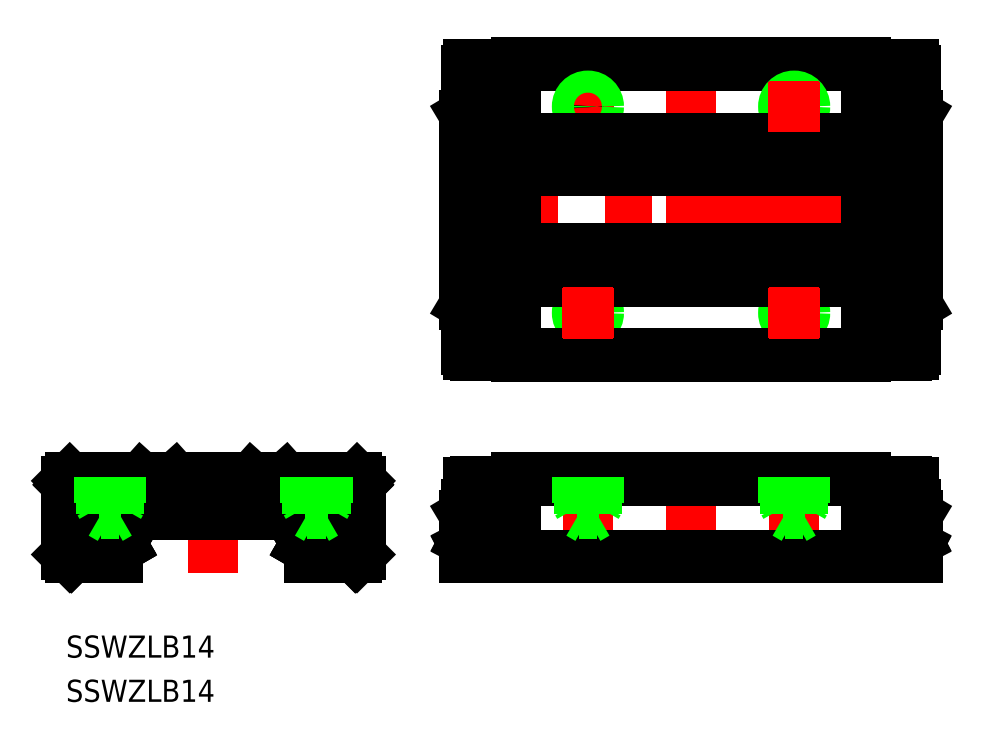
<metadata>
{"format":"dxf","ext":"dxf","renderer":"ezdxf+matplotlib","layout":"modelspace","background":"white","min_lineweight":24,"dpi":150}
</metadata>
<code>
0
SECTION
2
ENTITIES
0
LINE
8
CENTER
10
32.8
20
-1.42e-14
30
0
11
-32.8
21
-1.42e-14
31
0
0
LINE
8
CENTER
10
-47.35
20
-38.01
30
0
11
-47.35
21
-45.01
31
0
0
LINE
8
CENTER
10
-50.85
20
-41.51
30
0
11
-43.85
21
-41.51
31
0
0
LINE
8
CENTER
10
-82.35
20
-38.01
30
0
11
-82.35
21
-45.01
31
0
0
LINE
8
CENTER
10
-85.85
20
-41.51
30
0
11
-78.85
21
-41.51
31
0
0
LINE
8
CENTER
10
-64.85
20
-34.31
30
0
11
-64.85
21
-49.31
31
0
0
LINE
8
CENTER
10
-50.85
20
-34.31
30
0
11
-50.85
21
-44.02
31
0
0
LINE
8
CENTER
10
-78.85
20
-34.31
30
0
11
-78.85
21
-44.02
31
0
0
LINE
8
CENTER
10
14
20
-34.31
30
0
11
14
21
-44.02
31
0
0
LINE
8
CENTER
10
0
20
-34.31
30
0
11
0
21
-49.31
31
0
0
LINE
8
CENTER
10
-14
20
-34.31
30
0
11
-14
21
-44.02
31
0
0
CIRCLE
8
0
10
14
20
14
30
0
40
1.23
0
LINE
8
CENTER
10
-14
20
17.5
30
0
11
-14
21
10.5
31
0
0
LINE
8
CENTER
10
-10.5
20
14
30
0
11
-17.5
21
14
31
0
0
CIRCLE
8
0
10
-14
20
14
30
0
40
1.23
0
CIRCLE
8
0
10
14
20
-14
30
0
40
1.23
0
CIRCLE
8
0
10
-14
20
-14
30
0
40
1.23
0
LINE
8
CENTER
10
6.39e-14
20
22
30
0
11
-1e-16
21
-22
31
0
0
LINE
8
0
10
-74.65
20
-36.31
30
0
11
-84.35
21
-36.31
31
0
0
LINE
8
0
10
-59.65
20
-36.31
30
0
11
-70.05
21
-36.31
31
0
0
LINE
8
0
10
-55.55
20
-36.76
30
0
11
-55.05
21
-36.31
31
0
0
LINE
8
0
10
-59.65
20
-36.31
30
0
11
-59.15
21
-36.76
31
0
0
LINE
8
0
10
-74.15
20
-36.76
30
0
11
-74.65
21
-36.31
31
0
0
LINE
8
0
10
-70.05
20
-36.31
30
0
11
-70.55
21
-36.76
31
0
0
LINE
8
0
10
-55.55
20
-36.76
30
0
11
-74.15
21
-36.76
31
0
0
LINE
8
0
10
30.5
20
16
30
0
11
30.5
21
19
31
0
0
LINE
8
0
10
30.3
20
19.25
30
0
11
29.3
21
19.25
31
0
0
LINE
8
0
10
30.3
20
19.75
30
0
11
29.3
21
19.75
31
0
0
LINE
8
0
10
30.3
20
16
30
0
11
30.5
21
16
31
0
0
LINE
8
0
10
30.5
20
19
30
0
11
30.3
21
19
31
0
0
LINE
8
0
10
30.8
20
12.93
30
0
11
30.3
21
13.23
31
0
0
LINE
8
0
10
30.8
20
11.43
30
0
11
30.3
21
11.43
31
0
0
LINE
8
0
10
30.3
20
1.279e-13
30
0
11
30.8
21
1.279e-13
31
0
0
LINE
8
0
10
23.7
20
19.5
30
0
11
-23.7
21
19.5
31
0
0
LINE
8
0
10
23.7
20
20
30
0
11
-23.7
21
20
31
0
0
CIRCLE
8
0
10
14
20
14
30
0
40
1.5
0
CIRCLE
8
0
10
-14
20
14
30
0
40
1.5
0
LINE
8
0
10
23.7
20
-5.2
30
0
11
-23.7
21
-5.2
31
0
0
LINE
8
0
10
23.7
20
5.2
30
0
11
-23.7
21
5.2
31
0
0
LINE
8
0
10
23.7
20
9.8
30
0
11
-23.7
21
9.8
31
0
0
LINE
8
0
10
23.7
20
9.3
30
0
11
-23.7
21
9.3
31
0
0
LINE
8
0
10
23.7
20
5.7
30
0
11
-23.7
21
5.7
31
0
0
LINE
8
0
10
23.7
20
-5.7
30
0
11
-23.7
21
-5.7
31
0
0
LINE
8
0
10
-30.3
20
19.25
30
0
11
-29.3
21
19.25
31
0
0
LINE
8
0
10
-30.3
20
19.75
30
0
11
-29.3
21
19.75
31
0
0
LINE
8
0
10
-30.5
20
16
30
0
11
-30.5
21
19
31
0
0
LINE
8
0
10
-30.3
20
19
30
0
11
-30.5
21
19
31
0
0
LINE
8
0
10
-30.5
20
16
30
0
11
-30.3
21
16
31
0
0
LINE
8
0
10
-30.8
20
11.43
30
0
11
-30.3
21
11.43
31
0
0
LINE
8
0
10
-30.8
20
12.93
30
0
11
-30.3
21
13.23
31
0
0
LINE
8
0
10
-30.3
20
1.279e-13
30
0
11
-30.8
21
1.279e-13
31
0
0
LINE
8
0
10
-29.3
20
19.3
30
0
11
-23.7
21
19.3
31
0
0
LINE
8
0
10
-29.3
20
19.8
30
0
11
-23.7
21
19.8
31
0
0
LINE
8
0
10
29.3
20
19.3
30
0
11
23.7
21
19.3
31
0
0
LINE
8
0
10
29.3
20
19.8
30
0
11
23.7
21
19.8
31
0
0
LINE
8
0
10
30.8
20
-11.43
30
0
11
30.3
21
-11.43
31
0
0
LINE
8
0
10
30.8
20
12.93
30
0
11
30.8
21
-12.93
31
0
0
LINE
8
0
10
30.8
20
-12.93
30
0
11
30.3
21
-13.23
31
0
0
LINE
8
0
10
30.5
20
-16
30
0
11
30.3
21
-16
31
0
0
LINE
8
0
10
30.3
20
-19.25
30
0
11
29.3
21
-19.25
31
0
0
LINE
8
0
10
30.3
20
-19.75
30
0
11
29.3
21
-19.75
31
0
0
LINE
8
0
10
30.3
20
-19
30
0
11
30.5
21
-19
31
0
0
LINE
8
0
10
30.5
20
-16
30
0
11
30.5
21
-19
31
0
0
LINE
8
0
10
30.5
20
-40.01
30
0
11
30.5
21
-43.01
31
0
0
LINE
8
0
10
30.3
20
-43.31
30
0
11
29.3
21
-43.31
31
0
0
LINE
8
0
10
30.3
20
-36.91
30
0
11
29.3
21
-36.91
31
0
0
LINE
8
0
10
30.3
20
-37.41
30
0
11
29.3
21
-37.41
31
0
0
LINE
8
0
10
30.3
20
-39.71
30
0
11
29.3
21
-39.71
31
0
0
LINE
8
0
10
30.3
20
-40.01
30
0
11
30.3
21
-36.91
31
0
0
LINE
8
0
10
30.3
20
-44
30
0
11
30.8
21
-44
31
0
0
LINE
8
0
10
26.6
20
-44.91
30
0
11
29.3
21
-44.91
31
0
0
LINE
8
0
10
28.5
20
-44.96
30
0
11
28.5
21
-44.91
31
0
0
LINE
8
0
10
29.9
20
-43.01
30
0
11
30.5
21
-43.01
31
0
0
LINE
8
0
10
30.5
20
-40.01
30
0
11
29.9
21
-40.01
31
0
0
LINE
8
0
10
28.95
20
-44.96
30
0
11
27.1
21
-44.96
31
0
0
LINE
8
0
10
30.8
20
-41.38
30
0
11
30.5
21
-41.2
31
0
0
LINE
8
0
10
30.8
20
-42.88
30
0
11
30.5
21
-42.88
31
0
0
LINE
8
0
10
29.9
20
-39.71
30
0
11
29.9
21
-43.31
31
0
0
LINE
8
0
10
28.04
20
-44.96
30
0
11
28.04
21
-44.91
31
0
0
LINE
8
0
10
30.3
20
-43.01
30
0
11
30.3
21
-47.31
31
0
0
LINE
8
0
10
30.3
20
-46.61
30
0
11
30.8
21
-46.61
31
0
0
LINE
8
0
10
30.3
20
-45.49
30
0
11
30.8
21
-45.75
31
0
0
LINE
8
0
10
30.8
20
-47.31
30
0
11
30.8
21
-41.38
31
0
0
LINE
8
0
10
30.3
20
-45.39
30
0
11
30.8
21
-45.65
31
0
0
LINE
8
0
10
26.6
20
-45.71
30
0
11
29.3
21
-45.71
31
0
0
LINE
8
0
10
29.3
20
-36.81
30
0
11
29.3
21
-47.31
31
0
0
LINE
8
0
10
28.04
20
-45.71
30
0
11
28.04
21
-45.66
31
0
0
LINE
8
0
10
28.5
20
-45.71
30
0
11
28.5
21
-45.66
31
0
0
LINE
8
0
10
27.9
20
-44.96
30
0
11
27.9
21
-45.66
31
0
0
LINE
8
0
10
27.1
20
-45.66
30
0
11
28.95
21
-45.66
31
0
0
LINE
8
0
10
30.3
20
-45.13
30
0
11
30.8
21
-44.87
31
0
0
LINE
8
0
10
30.3
20
-45.22
30
0
11
30.8
21
-44.96
31
0
0
LINE
8
0
10
27.1
20
-44.96
30
0
11
27.1
21
-45.66
31
0
0
ARC
8
0
10
28.95
20
-45.31
30
0
40
0.35
50
270
51
90
0
LINE
8
0
10
26.6
20
-45.71
30
0
11
26.6
21
-44.91
31
0
0
CIRCLE
8
0
10
14
20
-14
30
0
40
1.5
0
CIRCLE
8
0
10
-14
20
-14
30
0
40
1.5
0
LINE
8
0
10
23.7
20
-19.5
30
0
11
-23.7
21
-19.5
31
0
0
LINE
8
0
10
23.7
20
-20
30
0
11
-23.7
21
-20
31
0
0
LINE
8
0
10
23.7
20
-9.8
30
0
11
-23.7
21
-9.8
31
0
0
LINE
8
0
10
23.7
20
-9.3
30
0
11
-23.7
21
-9.3
31
0
0
LINE
8
0
10
23.7
20
-36.31
30
0
11
23.7
21
-47.31
31
0
0
LINE
8
0
10
-23.7
20
-36.31
30
0
11
-23.7
21
-47.31
31
0
0
LINE
8
0
10
30.3
20
-46.81
30
0
11
-30.3
21
-46.81
31
0
0
LINE
8
0
10
30.8
20
-47.31
30
0
11
-30.8
21
-47.31
31
0
0
LINE
8
0
10
29.3
20
-36.81
30
0
11
-29.3
21
-36.81
31
0
0
LINE
8
0
10
23.7
20
-36.31
30
0
11
-23.7
21
-36.31
31
0
0
LINE
8
0
10
-30.8
20
-12.93
30
0
11
-30.3
21
-13.23
31
0
0
LINE
8
0
10
-30.8
20
12.93
30
0
11
-30.8
21
-12.93
31
0
0
LINE
8
0
10
-30.8
20
-11.43
30
0
11
-30.3
21
-11.43
31
0
0
LINE
8
0
10
-30.3
20
-16
30
0
11
-30.5
21
-16
31
0
0
LINE
8
0
10
-30.3
20
-19.25
30
0
11
-29.3
21
-19.25
31
0
0
LINE
8
0
10
-30.3
20
-19.75
30
0
11
-29.3
21
-19.75
31
0
0
LINE
8
0
10
-30.5
20
-19
30
0
11
-30.3
21
-19
31
0
0
LINE
8
0
10
-30.5
20
-16
30
0
11
-30.5
21
-19
31
0
0
LINE
8
0
10
-30.5
20
-40.01
30
0
11
-30.5
21
-43.01
31
0
0
LINE
8
0
10
-30.3
20
-43.31
30
0
11
-29.3
21
-43.31
31
0
0
LINE
8
0
10
-30.3
20
-37.41
30
0
11
-29.3
21
-37.41
31
0
0
LINE
8
0
10
-30.3
20
-36.91
30
0
11
-29.3
21
-36.91
31
0
0
LINE
8
0
10
-30.3
20
-39.71
30
0
11
-29.3
21
-39.71
31
0
0
LINE
8
0
10
-30.3
20
-40.01
30
0
11
-30.3
21
-36.91
31
0
0
LINE
8
0
10
-30.3
20
-44
30
0
11
-30.8
21
-44
31
0
0
LINE
8
0
10
-26.6
20
-44.91
30
0
11
-29.3
21
-44.91
31
0
0
LINE
8
0
10
-28.5
20
-44.96
30
0
11
-28.5
21
-44.91
31
0
0
LINE
8
0
10
-29.9
20
-40.01
30
0
11
-30.5
21
-40.01
31
0
0
LINE
8
0
10
-30.5
20
-43.01
30
0
11
-29.9
21
-43.01
31
0
0
LINE
8
0
10
-30.8
20
-42.88
30
0
11
-30.5
21
-42.88
31
0
0
LINE
8
0
10
-30.8
20
-41.38
30
0
11
-30.5
21
-41.2
31
0
0
LINE
8
0
10
-29.9
20
-39.71
30
0
11
-29.9
21
-43.31
31
0
0
LINE
8
0
10
-28.04
20
-44.96
30
0
11
-28.04
21
-44.91
31
0
0
LINE
8
0
10
-27.1
20
-44.96
30
0
11
-28.95
21
-44.96
31
0
0
LINE
8
0
10
-27.9
20
-45.66
30
0
11
-27.9
21
-44.96
31
0
0
LINE
8
0
10
-30.3
20
-43.01
30
0
11
-30.3
21
-47.31
31
0
0
LINE
8
0
10
-30.3
20
-46.61
30
0
11
-30.8
21
-46.61
31
0
0
LINE
8
0
10
-30.3
20
-45.49
30
0
11
-30.8
21
-45.75
31
0
0
LINE
8
0
10
-30.8
20
-47.31
30
0
11
-30.8
21
-41.38
31
0
0
LINE
8
0
10
-30.3
20
-45.39
30
0
11
-30.8
21
-45.65
31
0
0
LINE
8
0
10
-26.6
20
-45.71
30
0
11
-29.3
21
-45.71
31
0
0
LINE
8
0
10
-29.3
20
-36.81
30
0
11
-29.3
21
-47.31
31
0
0
LINE
8
0
10
-28.04
20
-45.71
30
0
11
-28.04
21
-45.66
31
0
0
LINE
8
0
10
-28.5
20
-45.71
30
0
11
-28.5
21
-45.66
31
0
0
LINE
8
0
10
-28.95
20
-45.66
30
0
11
-27.1
21
-45.66
31
0
0
LINE
8
0
10
-27.1
20
-45.66
30
0
11
-27.1
21
-44.96
31
0
0
ARC
8
0
10
-28.95
20
-45.31
30
0
40
0.35
50
90
51
270
0
LINE
8
0
10
-30.3
20
-45.13
30
0
11
-30.8
21
-44.87
31
0
0
LINE
8
0
10
-30.3
20
-45.22
30
0
11
-30.8
21
-44.96
31
0
0
LINE
8
0
10
-26.6
20
-45.71
30
0
11
-26.6
21
-44.91
31
0
0
LINE
8
0
10
-29.3
20
-19.8
30
0
11
-23.7
21
-19.8
31
0
0
LINE
8
0
10
-29.3
20
-19.3
30
0
11
-23.7
21
-19.3
31
0
0
LINE
8
0
10
-29.3
20
-37.31
30
0
11
-23.7
21
-37.31
31
0
0
LINE
8
0
10
29.3
20
-19.3
30
0
11
23.7
21
-19.3
31
0
0
LINE
8
0
10
29.3
20
-19.8
30
0
11
23.7
21
-19.8
31
0
0
LINE
8
0
10
29.3
20
-37.31
30
0
11
23.7
21
-37.31
31
0
0
LINE
8
0
10
30.3
20
-19.75
30
0
11
30.3
21
19.75
31
0
0
LINE
8
0
10
29.3
20
-19.8
30
0
11
29.3
21
19.8
31
0
0
LINE
8
0
10
-30.3
20
-19.75
30
0
11
-30.3
21
19.75
31
0
0
LINE
8
0
10
-29.3
20
-19.8
30
0
11
-29.3
21
19.8
31
0
0
LINE
8
0
10
23.7
20
-20
30
0
11
23.7
21
20
31
0
0
LINE
8
0
10
-23.7
20
-20
30
0
11
-23.7
21
20
31
0
0
LINE
8
0
10
-82.35
20
-43.31
30
0
11
-84.6
21
-43.31
31
0
0
LINE
8
0
10
-84.6
20
-39.71
30
0
11
-82.35
21
-39.71
31
0
0
LINE
8
0
10
-84.6
20
-37.41
30
0
11
-84.6
21
-39.71
31
0
0
LINE
8
0
10
-84.1
20
-36.91
30
0
11
-84.6
21
-37.41
31
0
0
CIRCLE
8
0
10
-82.35
20
-41.51
30
0
40
1.5
0
LINE
8
0
10
-84.15
20
-36.81
30
0
11
-84.65
21
-37.31
31
0
0
LINE
8
0
10
-84.35
20
-36.31
30
0
11
-84.85
21
-36.81
31
0
0
LINE
8
0
10
-84.4
20
-39.71
30
0
11
-84.4
21
-43.31
31
0
0
LINE
8
0
10
-84.6
20
-46.81
30
0
11
-84.1
21
-47.31
31
0
0
LINE
8
0
10
-84.65
20
-46.81
30
0
11
-84.15
21
-47.31
31
0
0
LINE
8
0
10
-84.85
20
-46.81
30
0
11
-84.35
21
-47.31
31
0
0
LINE
8
0
10
-84.65
20
-44.91
30
0
11
-84.6
21
-44.91
31
0
0
LINE
8
0
10
-84.65
20
-45.71
30
0
11
-84.6
21
-45.71
31
0
0
LINE
8
0
10
-84.6
20
-43.31
30
0
11
-84.6
21
-46.81
31
0
0
LINE
8
0
10
-84.65
20
-37.31
30
0
11
-84.65
21
-46.81
31
0
0
LINE
8
0
10
-84.85
20
-36.81
30
0
11
-84.85
21
-46.81
31
0
0
LINE
8
0
10
-77.78
20
-44
30
0
11
-77.78
21
-42.88
31
0
0
ARC
8
0
10
-76.28
20
-42.88
30
0
40
1.5
50
90
51
180
0
LINE
8
0
10
-78.08
20
-44
30
0
11
-77.78
21
-44
31
0
0
LINE
8
0
10
-76.28
20
-41.38
30
0
11
-76.28
21
-41.08
31
0
0
LINE
8
0
10
-77.78
20
-42.88
30
0
11
-78.08
21
-42.88
31
0
0
ARC
8
0
10
-76.28
20
-42.88
30
0
40
1.8
50
90
51
180
0
LINE
8
0
10
-78.08
20
-44
30
0
11
-78.08
21
-42.88
31
0
0
LINE
8
0
10
-77.78
20
-47.31
30
0
11
-77.78
21
-46.61
31
0
0
ARC
8
0
10
-76.78
20
-46.61
30
0
40
1
50
120
51
180
0
LINE
8
0
10
-77.28
20
-45.75
30
0
11
-77.12
21
-45.65
31
0
0
ARC
8
0
10
-77.32
20
-45.31
30
0
40
0.4
50
300
51
60
0
LINE
8
0
10
-77.12
20
-44.96
30
0
11
-77.28
21
-44.87
31
0
0
LINE
8
0
10
-77.43
20
-45.13
30
0
11
-77.28
21
-44.87
31
0
0
LINE
8
0
10
-77.27
20
-45.39
30
0
11
-77.12
21
-45.65
31
0
0
LINE
8
0
10
-77.27
20
-45.22
30
0
11
-77.12
21
-44.96
31
0
0
LINE
8
0
10
-77.27
20
-45.22
30
0
11
-77.43
21
-45.13
31
0
0
LINE
8
0
10
-77.43
20
-45.49
30
0
11
-77.28
21
-45.75
31
0
0
LINE
8
0
10
-77.43
20
-45.49
30
0
11
-77.27
21
-45.39
31
0
0
LINE
8
0
10
-78.08
20
-46.61
30
0
11
-77.78
21
-46.61
31
0
0
ARC
8
0
10
-76.78
20
-46.61
30
0
40
1.3
50
120
51
180
0
LINE
8
0
10
-78.08
20
-47.31
30
0
11
-78.08
21
-46.61
31
0
0
ARC
8
0
10
-76.78
20
-44
30
0
40
1
50
180
51
240
0
ARC
8
0
10
-76.78
20
-44
30
0
40
1.3
50
180
51
240
0
LINE
8
0
10
-64.85
20
-41.08
30
0
11
-64.85
21
-41.38
31
0
0
ARC
8
0
10
-82.35
20
-41.51
30
0
40
1.8
50
270
51
90
0
LINE
8
0
10
-84.35
20
-47.31
30
0
11
-77.78
21
-47.31
31
0
0
ARC
8
0
10
-53.42
20
-42.88
30
0
40
1.5
50
0
51
90
0
LINE
8
0
10
-51.92
20
-44
30
0
11
-51.92
21
-42.88
31
0
0
LINE
8
0
10
-51.92
20
-42.88
30
0
11
-51.62
21
-42.88
31
0
0
LINE
8
0
10
-53.42
20
-41.38
30
0
11
-53.42
21
-41.08
31
0
0
ARC
8
0
10
-53.42
20
-42.88
30
0
40
1.8
50
0.000832
51
90
0
LINE
8
0
10
-51.62
20
-44
30
0
11
-51.92
21
-44
31
0
0
LINE
8
0
10
-51.62
20
-44
30
0
11
-51.62
21
-42.88
31
0
0
ARC
8
0
10
-47.35
20
-41.51
30
0
40
1.8
50
90
51
270
0
LINE
8
0
10
-52.58
20
-44.96
30
0
11
-52.42
21
-44.87
31
0
0
ARC
8
0
10
-52.38
20
-45.31
30
0
40
0.4
50
120
51
240
0
LINE
8
0
10
-52.42
20
-45.75
30
0
11
-52.58
21
-45.65
31
0
0
ARC
8
0
10
-52.92
20
-46.61
30
0
40
1
50
0
51
60
0
LINE
8
0
10
-51.92
20
-47.31
30
0
11
-51.92
21
-46.61
31
0
0
LINE
8
0
10
-52.27
20
-45.13
30
0
11
-52.42
21
-44.87
31
0
0
LINE
8
0
10
-51.62
20
-47.31
30
0
11
-51.62
21
-46.61
31
0
0
LINE
8
0
10
-51.62
20
-46.61
30
0
11
-51.92
21
-46.61
31
0
0
LINE
8
0
10
-52.43
20
-45.39
30
0
11
-52.58
21
-45.65
31
0
0
LINE
8
0
10
-52.43
20
-45.22
30
0
11
-52.58
21
-44.96
31
0
0
LINE
8
0
10
-52.27
20
-45.49
30
0
11
-52.43
21
-45.39
31
0
0
LINE
8
0
10
-52.27
20
-45.49
30
0
11
-52.42
21
-45.75
31
0
0
ARC
8
0
10
-52.92
20
-46.61
30
0
40
1.3
50
0
51
60
0
LINE
8
0
10
-52.43
20
-45.22
30
0
11
-52.27
21
-45.13
31
0
0
ARC
8
0
10
-52.92
20
-44
30
0
40
1
50
300
51
0
0
ARC
8
0
10
-52.92
20
-44
30
0
40
1.3
50
300
51
0
0
LINE
8
0
10
-45.6
20
-36.91
30
0
11
-45.1
21
-37.41
31
0
0
LINE
8
0
10
-45.1
20
-37.41
30
0
11
-45.1
21
-39.71
31
0
0
LINE
8
0
10
-45.55
20
-36.81
30
0
11
-45.05
21
-37.31
31
0
0
LINE
8
0
10
-45.35
20
-36.31
30
0
11
-44.85
21
-36.81
31
0
0
LINE
8
0
10
-45.3
20
-39.71
30
0
11
-45.3
21
-43.31
31
0
0
LINE
8
0
10
-45.1
20
-46.81
30
0
11
-45.6
21
-47.31
31
0
0
LINE
8
0
10
-45.05
20
-46.81
30
0
11
-45.55
21
-47.31
31
0
0
LINE
8
0
10
-44.85
20
-46.81
30
0
11
-45.35
21
-47.31
31
0
0
LINE
8
0
10
-45.05
20
-45.71
30
0
11
-45.1
21
-45.71
31
0
0
LINE
8
0
10
-45.05
20
-44.91
30
0
11
-45.1
21
-44.91
31
0
0
LINE
8
0
10
-45.1
20
-43.31
30
0
11
-45.1
21
-46.81
31
0
0
LINE
8
0
10
-45.05
20
-37.31
30
0
11
-45.05
21
-46.81
31
0
0
LINE
8
0
10
-44.85
20
-36.81
30
0
11
-44.85
21
-46.81
31
0
0
CIRCLE
8
0
10
-47.35
20
-41.51
30
0
40
1.5
0
LINE
8
0
10
-47.35
20
-43.31
30
0
11
-45.1
21
-43.31
31
0
0
LINE
8
0
10
-45.1
20
-39.71
30
0
11
-47.35
21
-39.71
31
0
0
LINE
8
0
10
-45.35
20
-47.31
30
0
11
-51.92
21
-47.31
31
0
0
LINE
8
0
10
-76.28
20
-41.38
30
0
11
-53.42
21
-41.38
31
0
0
LINE
8
0
10
-53.42
20
-41.08
30
0
11
-76.28
21
-41.08
31
0
0
LINE
8
0
10
-45.6
20
-36.91
30
0
11
-84.1
21
-36.91
31
0
0
LINE
8
0
10
-45.55
20
-36.81
30
0
11
-84.15
21
-36.81
31
0
0
LINE
8
0
10
-45.35
20
-36.31
30
0
11
-55.05
21
-36.31
31
0
0
TEXT
8
0
10
-84.85
20
-66.81
30
0
40
3
1
SSWZLB14
0
TEXT
8
0
10
-84.85
20
-60.81
30
0
40
3
1
SSWZLB14
0
LINE
8
CENTER
10
-10.5
20
-14
30
0
11
-17.5
21
-14
31
0
0
LINE
8
CENTER
10
-14
20
-10.5
30
0
11
-14
21
-17.5
31
0
0
LINE
8
CENTER
10
17.5
20
-14
30
0
11
10.5
21
-14
31
0
0
LINE
8
CENTER
10
14
20
-10.5
30
0
11
14
21
-17.5
31
0
0
LINE
8
CENTER
10
17.5
20
14
30
0
11
10.5
21
14
31
0
0
LINE
8
CENTER
10
14
20
17.5
30
0
11
14
21
10.5
31
0
0
LINE
8
0
10
-15.5
20
-39.81
30
0
11
-12.5
21
-39.81
31
0
0
LINE
8
0
10
-12.5
20
-39.81
30
0
11
-12.77
21
-40.27
31
0
0
LINE
8
0
10
-12.5
20
-39.81
30
0
11
-12.5
21
-36.31
31
0
0
LINE
8
0
10
-15.5
20
-39.81
30
0
11
-15.23
21
-40.27
31
0
0
LINE
8
0
10
-15.5
20
-39.81
30
0
11
-15.5
21
-36.31
31
0
0
LINE
8
0
10
15.23
20
-41.31
30
0
11
15.23
21
-36.31
31
0
0
LINE
8
0
10
15.23
20
-41.31
30
0
11
14
21
-42.02
31
0
0
LINE
8
0
10
12.77
20
-41.31
30
0
11
15.23
21
-41.31
31
0
0
LINE
8
0
10
12.5
20
-39.81
30
0
11
15.5
21
-39.81
31
0
0
LINE
8
0
10
15.5
20
-39.81
30
0
11
15.23
21
-40.27
31
0
0
LINE
8
0
10
15.5
20
-39.81
30
0
11
15.5
21
-36.31
31
0
0
LINE
8
0
10
12.77
20
-41.31
30
0
11
12.77
21
-36.31
31
0
0
LINE
8
0
10
12.77
20
-41.31
30
0
11
14
21
-42.02
31
0
0
LINE
8
0
10
12.5
20
-39.81
30
0
11
12.77
21
-40.27
31
0
0
LINE
8
0
10
12.5
20
-39.81
30
0
11
12.5
21
-36.31
31
0
0
LINE
8
0
10
-52.35
20
-39.81
30
0
11
-49.35
21
-39.81
31
0
0
LINE
8
0
10
-49.35
20
-39.81
30
0
11
-49.62
21
-40.27
31
0
0
LINE
8
0
10
-49.35
20
-39.81
30
0
11
-49.35
21
-36.31
31
0
0
LINE
8
0
10
-52.35
20
-39.81
30
0
11
-52.08
21
-40.27
31
0
0
LINE
8
0
10
-52.35
20
-39.81
30
0
11
-52.35
21
-36.31
31
0
0
LINE
8
0
10
-80.35
20
-39.81
30
0
11
-77.35
21
-39.81
31
0
0
LINE
8
0
10
-77.35
20
-39.81
30
0
11
-77.62
21
-40.27
31
0
0
LINE
8
0
10
-77.35
20
-39.81
30
0
11
-77.35
21
-36.31
31
0
0
LINE
8
0
10
-80.35
20
-39.81
30
0
11
-80.08
21
-40.27
31
0
0
LINE
8
0
10
-80.35
20
-39.81
30
0
11
-80.35
21
-36.31
31
0
0
LINE
8
0
10
-12.77
20
-41.31
30
0
11
-12.77
21
-36.31
31
0
0
LINE
8
0
10
-15.23
20
-41.31
30
0
11
-12.77
21
-41.31
31
0
0
LINE
8
0
10
-12.77
20
-41.31
30
0
11
-14
21
-42.02
31
0
0
LINE
8
0
10
-15.23
20
-41.31
30
0
11
-15.23
21
-36.31
31
0
0
LINE
8
0
10
-15.23
20
-41.31
30
0
11
-14
21
-42.02
31
0
0
LINE
8
0
10
-49.62
20
-41.31
30
0
11
-49.62
21
-36.31
31
0
0
LINE
8
0
10
-52.08
20
-41.31
30
0
11
-49.62
21
-41.31
31
0
0
LINE
8
0
10
-49.62
20
-41.31
30
0
11
-50.85
21
-42.02
31
0
0
LINE
8
0
10
-52.08
20
-41.31
30
0
11
-52.08
21
-36.31
31
0
0
LINE
8
0
10
-52.08
20
-41.31
30
0
11
-50.85
21
-42.02
31
0
0
LINE
8
0
10
-77.62
20
-41.31
30
0
11
-77.62
21
-36.31
31
0
0
LINE
8
0
10
-80.08
20
-41.31
30
0
11
-77.62
21
-41.31
31
0
0
LINE
8
0
10
-77.62
20
-41.31
30
0
11
-78.85
21
-42.02
31
0
0
LINE
8
0
10
-80.08
20
-41.31
30
0
11
-80.08
21
-36.31
31
0
0
LINE
8
0
10
-80.08
20
-41.31
30
0
11
-78.85
21
-42.02
31
0
0
ENDSEC
0
EOF

</code>
